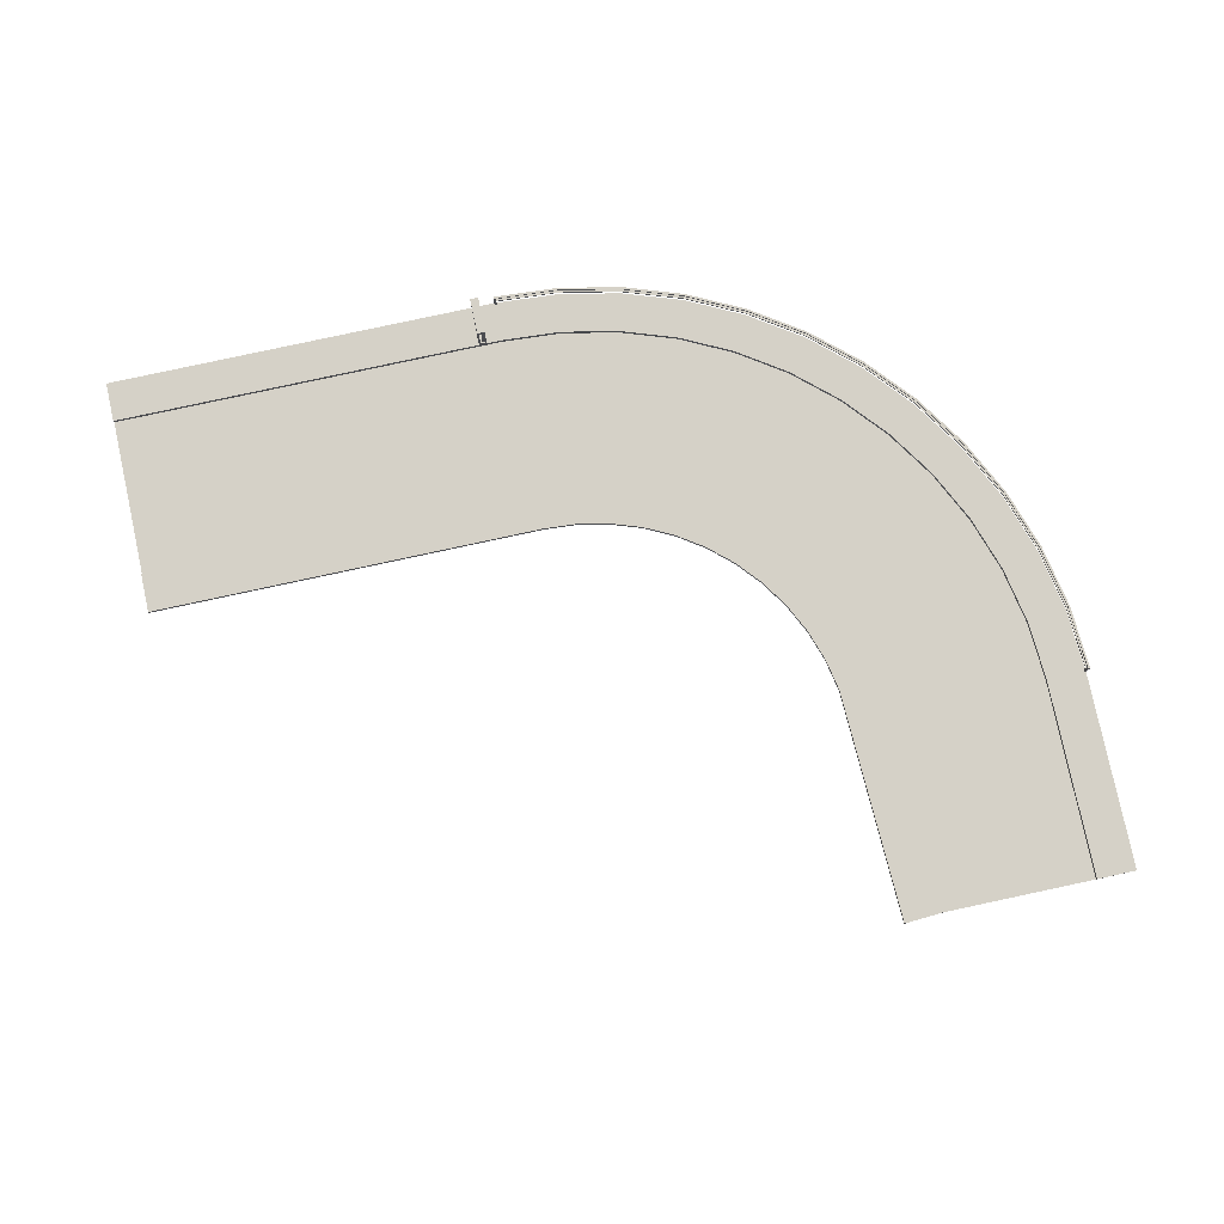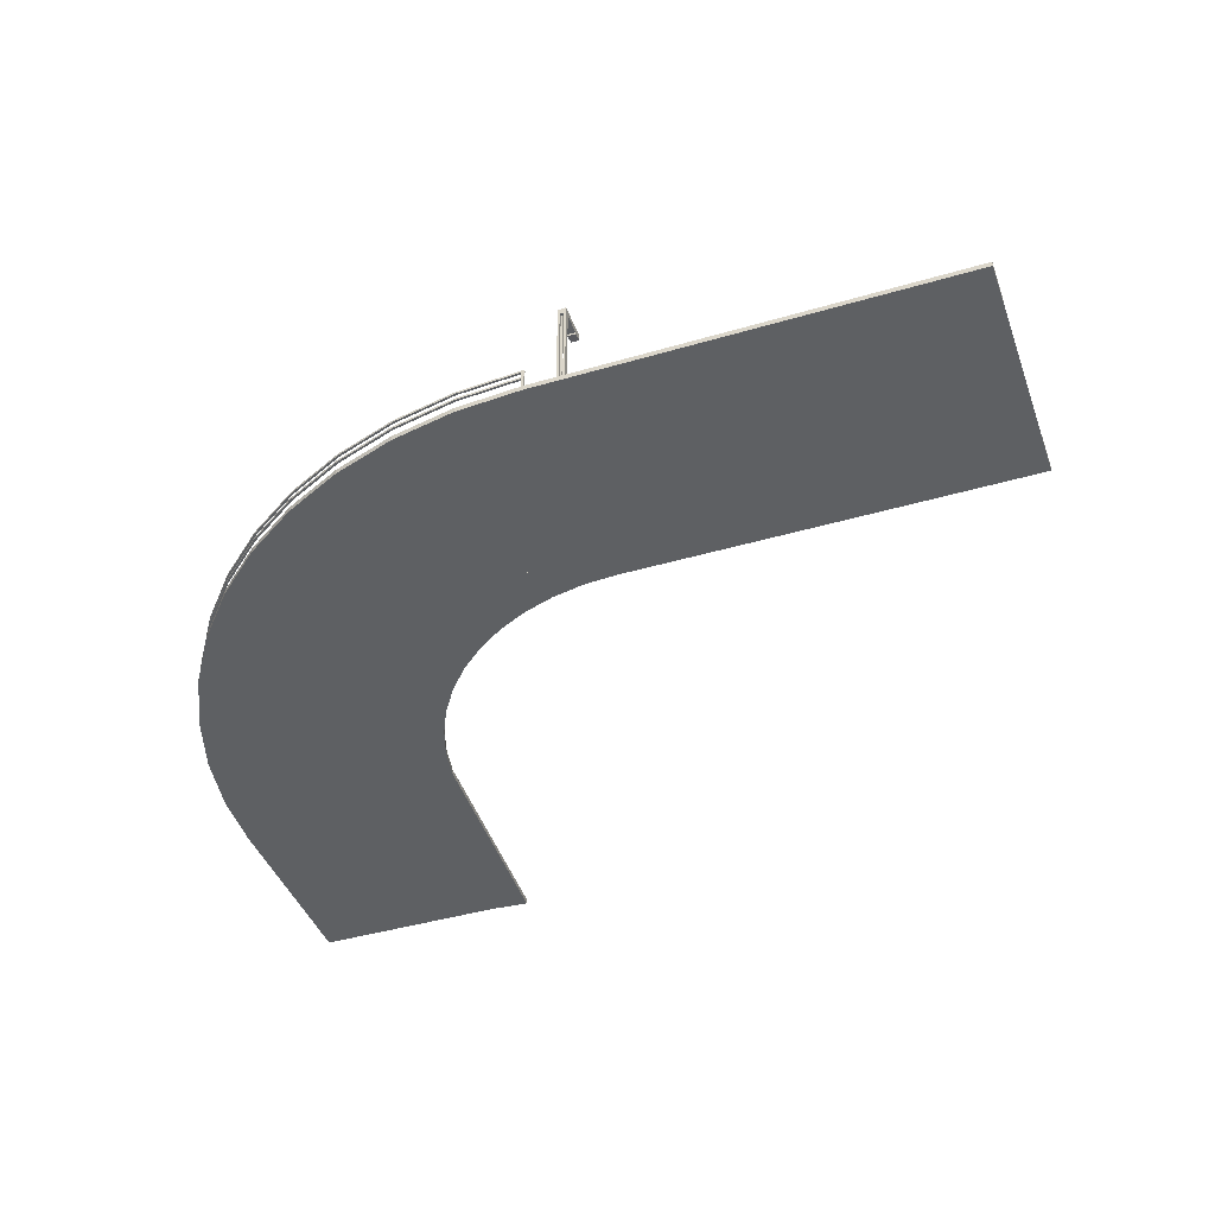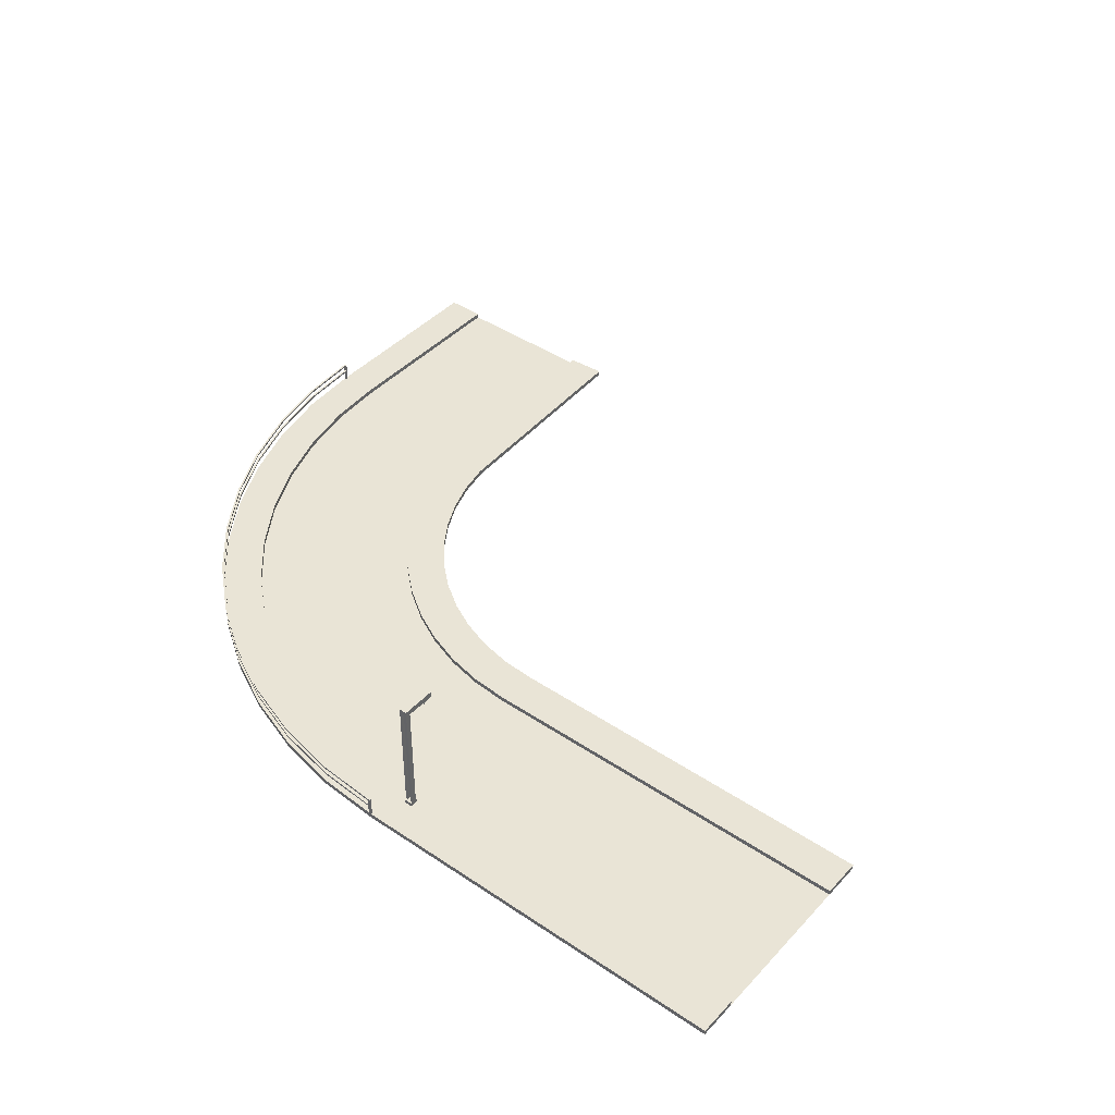
<metadata>
{"format":"obj","ext":"obj","renderer":"f3d","projection":"perspective","resolution":1024,"background":"white","views":[{"elev":79.7,"azim":167.8,"up":"+Y"},{"elev":-42.5,"azim":19.3,"up":"+Y"},{"elev":42.4,"azim":38.8,"up":"+Y"}]}
</metadata>
<code>
o road
v 4.64 -0.03082 16.41
v 24.64 -0.03082 18.41
v 24.64 -0.03082 16.41
v 4.64 -0.03082 18.41
v 5.64 0.2192 16.41
v 5.84 0.2192 16.81
v 5.84 0.2192 16.41
v 5.44 0.2192 16.81
v 5.44 0.2192 16.41
v 5.44 0.4192 16.81
v 5.44 0.4192 16.71
v 5.44 0.4192 16.46
v 5.44 6.419 16.71
v 5.44 0.4192 16.41
v 5.44 6.419 16.46
v 5.84 0.4192 16.81
v 5.54 0.4192 16.81
v 5.74 0.4192 16.81
v 5.84 6.419 16.46
v 5.84 0.4192 16.71
v 5.84 6.419 16.71
v 5.84 0.4192 16.46
v 5.84 0.4192 16.41
v 5.64 0.4192 16.41
v 5.74 0.4192 16.41
v 5.59 0.4192 16.41
v 5.74 0.4192 16.71
v 5.74 0.4192 16.46
v 5.64 0.4192 16.56
v 5.54 0.4192 16.56
v 5.54 0.4192 16.71
v 5.64 0.4192 16.46
v 5.59 0.4192 16.46
v 5.54 6.419 16.56
v 5.54 6.419 16.71
v 5.64 6.419 16.56
v 5.64 6.419 16.46
v 5.74 6.419 16.71
v 5.74 6.419 16.46
v 5.54 6.419 16.46
v 5.54 6.419 15.46
v 5.44 6.419 15.46
v 5.44 6.719 16.71
v 5.84 6.719 16.71
v 5.74 6.419 15.46
v 5.84 6.419 15.46
v 5.44 6.719 14.96
v 5.44 6.419 14.96
v 5.84 6.719 14.96
v 5.84 6.419 14.96
v 5.74 6.419 14.96
v 5.54 6.419 14.96
v 5.84 6.319 15.46
v 5.44 6.319 15.46
v 4.64 0.2192 18.41
v 24.64 0.2192 18.41
v 1.414 0.2192 18.2
v 4.509 -0.03082 18.4
v 1.414 -0.03082 18.2
v 4.509 0.2192 18.4
v 1.675 0.2192 16.22
v -1.24 -0.03082 15.64
v 1.675 -0.03082 16.22
v -1.24 0.2192 15.64
v -1.757 0.2192 17.57
v -1.757 -0.03082 17.57
v -4.053 -0.03082 14.68
v -4.053 0.2192 14.68
v -4.819 0.2192 16.53
v -4.819 -0.03082 16.53
v -6.718 -0.03082 13.37
v -6.718 0.2192 13.37
v -7.718 0.2192 15.1
v -7.718 -0.03082 15.1
v -9.189 -0.03082 11.72
v -9.189 0.2192 11.72
v -10.41 0.2192 13.3
v -10.41 -0.03082 13.3
v -11.42 -0.03082 9.756
v -11.42 0.2192 9.756
v -12.84 0.2192 11.17
v -12.84 -0.03082 11.17
v -13.38 -0.03082 7.522
v -13.38 0.2192 7.522
v -14.97 -0.03082 8.74
v -14.97 0.2192 8.74
v -15.03 -0.03082 5.052
v -15.03 0.2192 5.052
v -16.76 -0.03082 6.052
v -16.76 0.2192 6.052
v -16.35 0.2192 2.387
v -16.35 -0.03082 2.387
v -18.19 -0.03082 3.152
v -18.19 0.2192 3.152
v -17.3 0.2192 -0.4269
v -17.3 -0.03082 -0.4269
v -19.23 -0.03082 0.09076
v -19.23 0.2192 0.09076
v -17.88 -0.03082 -3.341
v -17.88 0.2192 -3.341
v -19.86 -0.03082 -3.08
v -19.86 0.2192 -3.08
v -20.07 -0.03082 -16.31
v -18.08 -0.03082 -6.306
v -18.08 -0.03082 -16.31
v -20.07 -0.03082 -6.176
v 4.64 -0.03082 6.409
v 24.64 -0.03082 8.409
v 24.64 -0.03082 6.409
v 4.64 -0.03082 8.409
v 4.64 0.2192 8.409
v 24.64 0.2192 6.409
v 24.64 0.2192 8.409
v 4.64 0.2192 6.409
v 2.719 0.2192 8.283
v 2.98 0.2192 6.301
v 1.349 0.2192 5.976
v 0.8309 0.2192 7.908
v -0.2264 0.2192 5.441
v -0.9918 0.2192 7.289
v -1.718 0.2192 4.706
v -2.718 0.2192 6.438
v -3.101 0.2192 3.782
v -4.319 0.2192 5.368
v -4.352 0.2192 2.685
v -5.766 0.2192 4.099
v -5.448 0.2192 1.435
v -6.372 0.2192 0.05165
v -7.035 0.2192 2.652
v -7.108 0.2192 -1.44
v -8.104 0.2192 1.052
v -7.643 0.2192 -3.015
v -7.967 0.2192 -4.646
v -8.438 0.2192 -16.42
v -8.956 0.2192 -0.6747
v -10.43 0.2192 -16.28
v -9.574 0.2192 -2.497
v -9.95 0.2192 -4.385
v 1.349 -0.03082 5.976
v 2.98 -0.03082 6.301
v 2.719 -0.03082 8.283
v 0.8309 -0.03082 7.908
v -0.2264 -0.03082 5.441
v -0.9918 -0.03082 7.289
v -1.718 -0.03082 4.706
v -2.718 -0.03082 6.438
v -3.101 -0.03082 3.782
v -4.319 -0.03082 5.368
v -4.352 -0.03082 2.685
v -5.766 -0.03082 4.099
v -5.448 -0.03082 1.435
v -7.035 -0.03082 2.652
v -6.372 -0.03082 0.05165
v -8.104 -0.03082 1.052
v -7.108 -0.03082 -1.44
v -8.956 -0.03082 -0.6747
v -7.643 -0.03082 -3.015
v -9.574 -0.03082 -2.497
v -7.967 -0.03082 -4.646
v -9.95 -0.03082 -4.385
v -8.438 -0.03082 -16.42
v -10.43 -0.03082 -16.28
v 4.509 -0.03082 8.401
v 4.646 1.219 18.31
v 4.64 1.169 18.41
v 4.64 1.219 18.41
v 4.64 1.119 18.41
v 4.646 1.119 18.31
v 4.539 1.119 18.3
v 1.427 1.119 18.1
v 1.427 1.219 18.1
v -1.731 1.119 17.47
v -1.731 1.219 17.47
v -4.78 1.119 16.44
v -4.78 1.219 16.44
v -7.668 1.119 15.01
v -7.668 1.219 15.01
v -10.35 1.119 13.22
v -10.35 1.219 13.22
v -12.77 1.119 11.1
v -12.77 1.219 11.1
v -14.89 1.219 8.679
v -14.89 1.119 8.679
v -16.68 1.219 6.002
v -16.68 1.119 6.002
v -18.1 1.219 3.114
v -18.1 1.119 3.114
v -19.14 1.219 0.06488
v -19.14 1.119 0.06488
v -19.77 1.219 -3.093
v -19.77 1.119 -3.093
v -19.98 1.219 -6.313
v -19.97 1.119 -6.187
v -19.98 1.119 -6.313
v -20.08 1.119 -6.306
v -20.08 1.169 -6.306
v -20.08 1.219 -6.306
v -10.41 1.169 13.3
v -7.718 1.119 15.1
v -10.41 1.119 13.3
v -7.718 1.169 15.1
v -10.41 1.219 13.3
v -7.718 1.219 15.1
v -4.819 1.169 16.53
v -1.757 1.119 17.57
v -4.819 1.119 16.53
v -1.757 1.169 17.57
v -4.819 1.219 16.53
v -1.757 1.219 17.57
v -16.76 1.119 6.052
v -14.97 1.169 8.74
v -14.97 1.119 8.74
v -14.97 1.219 8.74
v -16.76 1.219 6.052
v -16.76 1.169 6.052
v 1.414 1.169 18.2
v 4.509 1.119 18.4
v 1.414 1.119 18.2
v 1.414 1.219 18.2
v -12.84 1.169 11.17
v -12.84 1.119 11.17
v -12.84 1.219 11.17
v -19.23 1.119 0.09076
v -18.19 1.169 3.152
v -18.19 1.119 3.152
v -18.19 1.219 3.152
v -19.23 1.219 0.09076
v -19.23 1.169 0.09076
v -19.86 1.119 -3.08
v -19.86 1.219 -3.08
v -19.86 1.169 -3.08
v -20.07 1.119 -6.176
v -20.07 1.219 -6.176
v 4.646 0.8192 18.31
v 4.64 0.7192 18.41
v 4.64 0.8192 18.41
v 4.646 0.7192 18.31
v 1.414 0.8192 18.2
v 4.509 0.7192 18.4
v 1.414 0.7192 18.2
v 4.509 0.8192 18.4
v 4.539 0.7192 18.3
v 1.427 0.7192 18.1
v 1.427 0.8192 18.1
v 4.539 0.8192 18.3
v -1.757 0.8192 17.57
v -1.757 0.7192 17.57
v -1.731 0.7192 17.47
v -1.731 0.8192 17.47
v -4.819 0.8192 16.53
v -4.819 0.7192 16.53
v -4.78 0.7192 16.44
v -4.78 0.8192 16.44
v -7.718 0.8192 15.1
v -7.718 0.7192 15.1
v -7.668 0.7192 15.01
v -7.668 0.8192 15.01
v -10.41 0.8192 13.3
v -10.41 0.7192 13.3
v -10.35 0.7192 13.22
v -10.35 0.8192 13.22
v -12.84 0.8192 11.17
v -12.84 0.7192 11.17
v -12.77 0.7192 11.1
v -12.77 0.8192 11.1
v -14.97 0.7192 8.74
v -14.97 0.8192 8.74
v -14.89 0.8192 8.679
v -14.89 0.7192 8.679
v -16.76 0.7192 6.052
v -16.76 0.8192 6.052
v -16.68 0.8192 6.002
v -16.68 0.7192 6.002
v -18.19 0.7192 3.152
v -18.19 0.8192 3.152
v -18.1 0.8192 3.114
v -18.1 0.7192 3.114
v -19.23 0.7192 0.09076
v -19.23 0.8192 0.09076
v -19.14 0.8192 0.06488
v -19.14 0.7192 0.06488
v -19.86 0.7192 -3.08
v -19.86 0.8192 -3.08
v -19.77 0.8192 -3.093
v -19.77 0.7192 -3.093
v -20.07 0.7192 -6.176
v -20.07 0.8192 -6.176
v -19.98 0.8192 -6.313
v -19.97 0.7192 -6.187
v -19.97 0.8192 -6.187
v -19.98 0.7192 -6.313
v -20.08 0.7192 -6.306
v -20.08 0.8192 -6.306
v 24.64 0.2192 16.41
v -20.07 0.2192 -6.176
v -20.07 0.2192 -6.306
v -20.07 0.2192 -16.31
v 4.646 0.2192 18.31
v -19.98 0.2192 -6.182
v 4.64 0.2192 16.41
v 4.64 0.2192 18.31
v 4.516 0.2192 18.29
v -18.08 0.2192 -6.306
v -18.08 0.2192 -16.31
v -19.98 0.2192 -6.306
f 1 2 3
f 2 1 4
f 5 6 7
f 6 5 8
f 8 5 9
f 9 10 8
f 10 9 11
f 11 9 12
f 11 12 13
f 12 9 14
f 15 13 12
f 10 6 8
f 6 10 16
f 16 10 17
f 16 17 18
f 19 20 21
f 20 6 16
f 6 20 7
f 7 20 22
f 22 20 19
f 7 22 23
f 23 5 7
f 5 23 24
f 24 23 25
f 24 9 5
f 9 24 14
f 14 24 26
f 17 27 18
f 27 17 28
f 28 17 25
f 25 17 29
f 29 17 30
f 30 17 31
f 29 24 25
f 24 29 32
f 24 32 33
f 24 33 26
f 34 31 35
f 31 34 30
f 34 29 30
f 29 34 36
f 18 20 16
f 20 18 27
f 10 31 17
f 31 10 11
f 12 26 33
f 26 12 14
f 28 23 22
f 23 28 25
f 37 38 39
f 38 37 36
f 38 36 35
f 35 36 34
f 37 33 32
f 33 37 12
f 12 37 15
f 15 37 40
f 15 41 40
f 41 15 42
f 28 38 27
f 38 28 39
f 19 28 22
f 28 19 39
f 13 31 11
f 31 13 35
f 43 35 13
f 35 43 38
f 38 43 21
f 21 43 44
f 40 35 34
f 35 40 13
f 13 40 15
f 38 20 27
f 20 38 21
f 34 37 36
f 37 34 40
f 37 29 36
f 29 37 32
f 45 37 39
f 37 45 41
f 37 41 40
f 39 21 19
f 21 39 38
f 39 46 19
f 46 39 45
f 15 43 13
f 43 15 47
f 47 15 42
f 47 42 48
f 43 49 44
f 49 43 47
f 49 21 44
f 21 49 19
f 19 49 46
f 46 49 50
f 49 51 50
f 51 49 52
f 52 47 48
f 47 52 49
f 50 53 46
f 45 50 46
f 50 45 51
f 41 51 45
f 51 41 52
f 42 52 41
f 52 42 48
f 42 53 54
f 53 42 46
f 46 42 45
f 45 42 41
f 51 53 50
f 53 51 54
f 54 51 52
f 54 52 48
f 48 42 54
f 55 2 4
f 2 55 56
f 57 58 59
f 58 57 60
f 61 62 63
f 62 61 64
f 65 59 66
f 59 65 57
f 64 67 62
f 67 64 68
f 69 66 70
f 66 69 65
f 68 71 67
f 71 68 72
f 73 70 74
f 70 73 69
f 72 75 71
f 75 72 76
f 77 74 78
f 74 77 73
f 76 79 75
f 79 76 80
f 81 78 82
f 78 81 77
f 80 83 79
f 83 80 84
f 85 81 82
f 81 85 86
f 84 87 83
f 87 84 88
f 89 86 85
f 86 89 90
f 91 87 88
f 87 91 92
f 93 90 89
f 90 93 94
f 95 92 91
f 92 95 96
f 97 94 93
f 94 97 98
f 95 99 96
f 99 95 100
f 101 98 97
f 98 101 102
f 103 104 105
f 104 103 93
f 93 103 97
f 97 103 101
f 101 103 106
f 63 58 1
f 58 63 59
f 59 63 62
f 59 62 66
f 66 62 67
f 66 67 70
f 70 67 71
f 70 71 74
f 74 71 75
f 74 75 78
f 78 75 79
f 78 79 82
f 82 79 83
f 82 83 85
f 85 83 87
f 85 87 89
f 89 87 92
f 89 92 96
f 89 96 93
f 93 96 99
f 93 99 104
f 107 108 109
f 108 107 110
f 111 112 113
f 112 111 114
f 114 111 115
f 114 115 116
f 116 115 117
f 117 115 118
f 117 118 119
f 119 118 120
f 119 120 121
f 121 120 122
f 121 122 123
f 123 122 124
f 123 124 125
f 125 124 126
f 125 126 127
f 127 126 128
f 128 126 129
f 128 129 130
f 130 129 131
f 130 131 132
f 132 131 133
f 133 131 134
f 134 131 135
f 134 135 136
f 136 135 137
f 136 137 138
f 116 139 140
f 139 116 117
f 118 141 142
f 141 118 115
f 117 143 139
f 143 117 119
f 120 142 144
f 142 120 118
f 119 145 143
f 145 119 121
f 122 144 146
f 144 122 120
f 121 147 145
f 147 121 123
f 124 146 148
f 146 124 122
f 123 149 147
f 149 123 125
f 126 148 150
f 148 126 124
f 127 149 125
f 149 127 151
f 150 129 126
f 129 150 152
f 128 151 127
f 151 128 153
f 154 129 152
f 129 154 131
f 130 153 128
f 153 130 155
f 156 131 154
f 131 156 135
f 132 155 130
f 155 132 157
f 158 135 156
f 135 158 137
f 133 157 132
f 157 133 159
f 160 137 158
f 137 160 138
f 134 159 133
f 159 134 161
f 162 138 160
f 138 162 136
f 163 110 107
f 58 4 1
f 164 165 166
f 165 164 167
f 167 164 168
f 164 169 168
f 169 164 170
f 170 164 171
f 171 172 170
f 172 171 173
f 173 174 172
f 174 173 175
f 175 176 174
f 176 175 177
f 177 178 176
f 178 177 179
f 179 180 178
f 180 179 181
f 182 180 181
f 180 182 183
f 184 183 182
f 183 184 185
f 186 185 184
f 185 186 187
f 188 187 186
f 187 188 189
f 190 189 188
f 189 190 191
f 192 191 190
f 191 192 193
f 193 192 194
f 192 195 194
f 195 192 196
f 196 192 197
f 198 199 200
f 199 198 201
f 201 198 202
f 201 202 203
f 204 205 206
f 205 204 207
f 207 204 208
f 207 208 209
f 210 211 212
f 211 210 213
f 213 210 214
f 214 210 215
f 216 217 218
f 217 216 167
f 167 216 165
f 165 216 219
f 165 219 166
f 207 218 205
f 218 207 216
f 216 207 209
f 216 209 219
f 212 220 221
f 220 212 222
f 222 212 213
f 213 212 211
f 220 200 221
f 200 220 198
f 198 220 222
f 198 222 202
f 223 224 225
f 224 223 226
f 226 223 227
f 227 223 228
f 229 228 223
f 228 229 227
f 227 229 230
f 230 229 231
f 225 215 210
f 215 225 214
f 214 225 226
f 226 225 224
f 232 231 229
f 231 232 230
f 230 232 233
f 201 206 199
f 206 201 204
f 204 201 203
f 204 203 208
f 169 167 168
f 167 169 217
f 166 171 164
f 171 166 219
f 171 219 173
f 173 219 209
f 173 209 175
f 175 209 208
f 175 208 177
f 177 208 203
f 177 203 179
f 179 203 202
f 179 202 181
f 181 202 222
f 181 222 182
f 182 222 213
f 182 213 184
f 184 213 214
f 184 214 186
f 186 214 226
f 186 226 188
f 188 226 227
f 188 227 190
f 190 227 230
f 190 230 192
f 192 230 233
f 192 233 197
f 234 235 236
f 235 234 237
f 238 239 240
f 239 238 235
f 235 238 236
f 236 238 241
f 234 242 237
f 242 234 243
f 243 234 244
f 244 234 245
f 246 240 247
f 240 246 238
f 244 248 243
f 248 244 249
f 250 247 251
f 247 250 246
f 249 252 248
f 252 249 253
f 254 251 255
f 251 254 250
f 253 256 252
f 256 253 257
f 258 255 259
f 255 258 254
f 257 260 256
f 260 257 261
f 262 259 263
f 259 262 258
f 261 264 260
f 264 261 265
f 266 262 263
f 262 266 267
f 268 264 265
f 264 268 269
f 270 267 266
f 267 270 271
f 272 269 268
f 269 272 273
f 274 271 270
f 271 274 275
f 276 273 272
f 273 276 277
f 278 275 274
f 275 278 279
f 280 277 276
f 277 280 281
f 282 279 278
f 279 282 283
f 284 281 280
f 281 284 285
f 286 283 282
f 283 286 287
f 288 289 290
f 289 288 291
f 288 292 291
f 292 288 293
f 291 286 289
f 286 291 292
f 241 244 245
f 244 241 238
f 244 238 249
f 249 238 246
f 249 246 253
f 253 246 250
f 253 250 257
f 257 250 254
f 257 254 261
f 261 254 258
f 261 258 265
f 265 258 262
f 265 262 268
f 268 262 267
f 268 267 272
f 272 267 271
f 272 271 276
f 276 271 275
f 276 275 280
f 280 275 279
f 280 279 284
f 284 279 283
f 284 283 290
f 290 283 287
f 290 287 288
f 288 287 293
f 112 108 113
f 108 112 109
f 294 2 56
f 2 294 3
f 110 3 108
f 3 110 1
f 1 110 163
f 1 163 63
f 63 163 141
f 63 141 142
f 63 142 62
f 62 142 144
f 62 144 146
f 62 146 67
f 67 146 148
f 67 148 71
f 71 148 150
f 71 150 152
f 71 152 75
f 75 152 154
f 75 154 156
f 75 156 158
f 75 158 79
f 79 158 160
f 79 160 162
f 79 162 105
f 79 105 83
f 83 105 87
f 87 105 92
f 92 105 96
f 96 105 99
f 99 105 104
f 103 295 106
f 295 103 296
f 296 103 297
f 55 294 56
f 294 55 6
f 6 55 8
f 8 55 9
f 9 55 298
f 295 299 102
f 298 300 9
f 300 298 301
f 300 301 302
f 300 302 61
f 61 302 60
f 61 60 57
f 61 57 64
f 64 57 65
f 64 65 68
f 68 65 69
f 68 69 72
f 72 69 73
f 72 73 76
f 76 73 77
f 76 77 80
f 80 77 81
f 80 81 84
f 84 81 86
f 84 86 88
f 88 86 90
f 88 90 91
f 91 90 95
f 95 90 94
f 95 94 100
f 100 94 303
f 303 94 304
f 304 94 297
f 297 94 98
f 297 98 102
f 297 102 305
f 305 102 299
f 297 305 296
f 7 294 6
f 304 103 105
f 103 304 297
f 140 163 107
f 163 140 141
f 141 140 139
f 141 139 142
f 142 139 143
f 142 143 144
f 144 143 145
f 144 145 146
f 146 145 147
f 146 147 148
f 148 147 149
f 148 149 150
f 150 149 151
f 150 151 153
f 150 153 152
f 152 153 155
f 152 155 154
f 154 155 157
f 154 157 159
f 154 159 161
f 154 161 156
f 156 161 162
f 156 162 158
f 158 162 160
f 134 162 161
f 162 134 136
f 295 305 299
f 305 295 296
f 292 287 286
f 287 292 293
f 195 233 232
f 233 195 197
f 197 195 196
f 293 232 287
f 232 293 195
f 290 285 284
f 285 290 289
f 194 293 288
f 293 194 195
f 194 290 193
f 290 194 288
f 243 239 242
f 239 243 240
f 240 243 248
f 240 248 247
f 247 248 252
f 247 252 251
f 251 252 256
f 251 256 255
f 255 256 260
f 255 260 259
f 259 260 264
f 259 264 263
f 263 264 269
f 263 269 266
f 266 269 273
f 266 273 270
f 270 273 277
f 270 277 274
f 274 277 281
f 274 281 278
f 278 281 285
f 278 285 282
f 282 285 289
f 282 289 286
f 289 299 295
f 289 295 286
f 292 305 291
f 292 296 305
f 291 305 289
f 305 299 289
f 296 286 295
f 292 286 296
f 168 236 167
f 236 168 234
f 237 55 235
f 55 237 298
f 55 301 298
f 237 301 298
f 237 302 301
f 242 302 237
f 168 245 234
f 245 168 169
f 60 4 58
f 4 60 55
f 55 302 301
f 302 55 60
f 239 55 60
f 55 239 235
f 242 235 237
f 235 242 239
f 242 239 60
f 302 242 60
f 217 236 241
f 236 217 167
f 236 245 234
f 245 236 241
f 170 217 169
f 217 170 218
f 218 170 172
f 218 172 205
f 205 172 174
f 205 174 206
f 206 174 176
f 206 176 199
f 199 176 178
f 199 178 200
f 200 178 180
f 200 180 221
f 221 180 183
f 221 183 212
f 212 183 185
f 212 185 210
f 210 185 187
f 210 187 225
f 225 187 189
f 225 189 223
f 223 189 191
f 223 191 229
f 229 191 193
f 229 193 232
f 232 193 194
f 232 194 195
f 245 217 241
f 217 245 169
f 300 63 1
f 63 300 61
f 294 1 3
f 1 294 300
f 300 294 7
f 300 7 5
f 300 5 9
f 114 140 107
f 140 114 116
f 112 107 109
f 107 112 114
f 111 108 110
f 108 111 113
f 115 163 141
f 163 115 110
f 110 115 111
f 303 99 100
f 99 303 104
f 304 104 303
f 104 304 105
f 106 102 101
f 102 106 295

</code>
